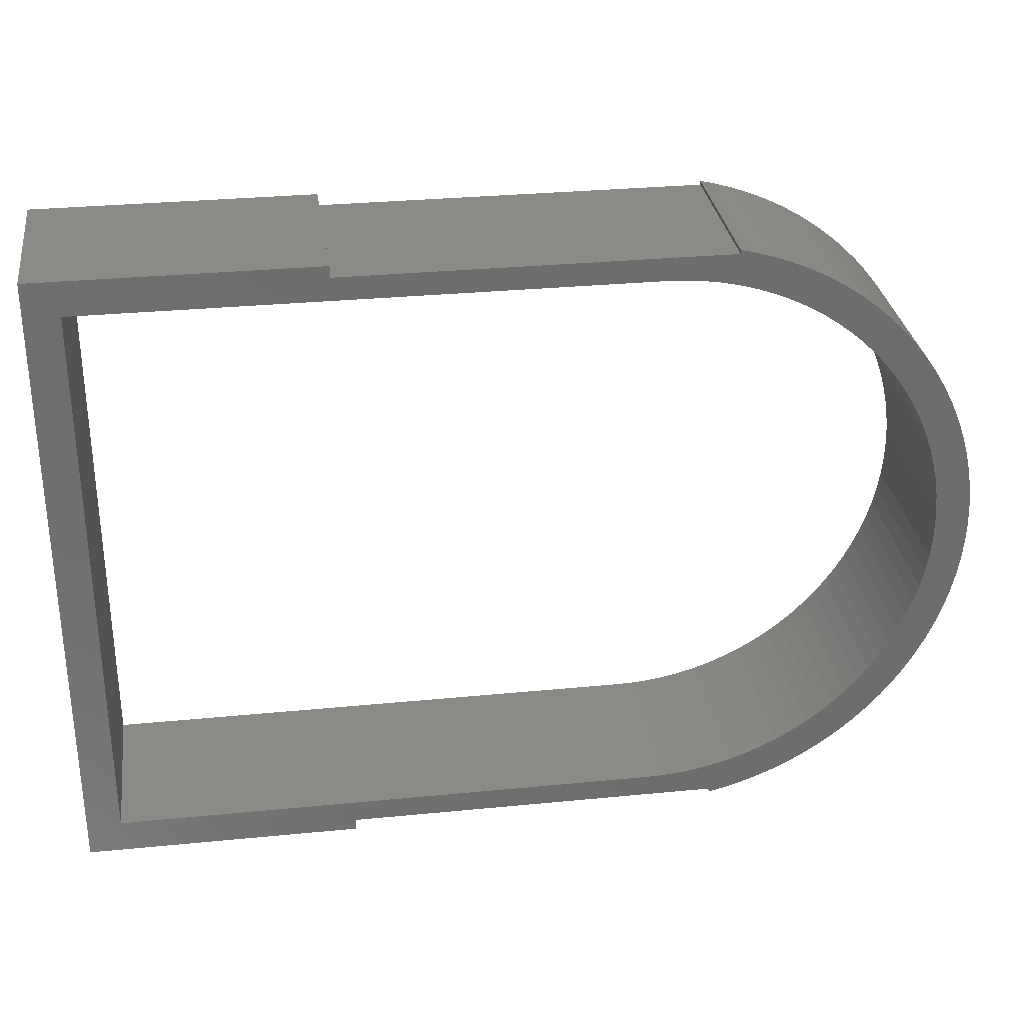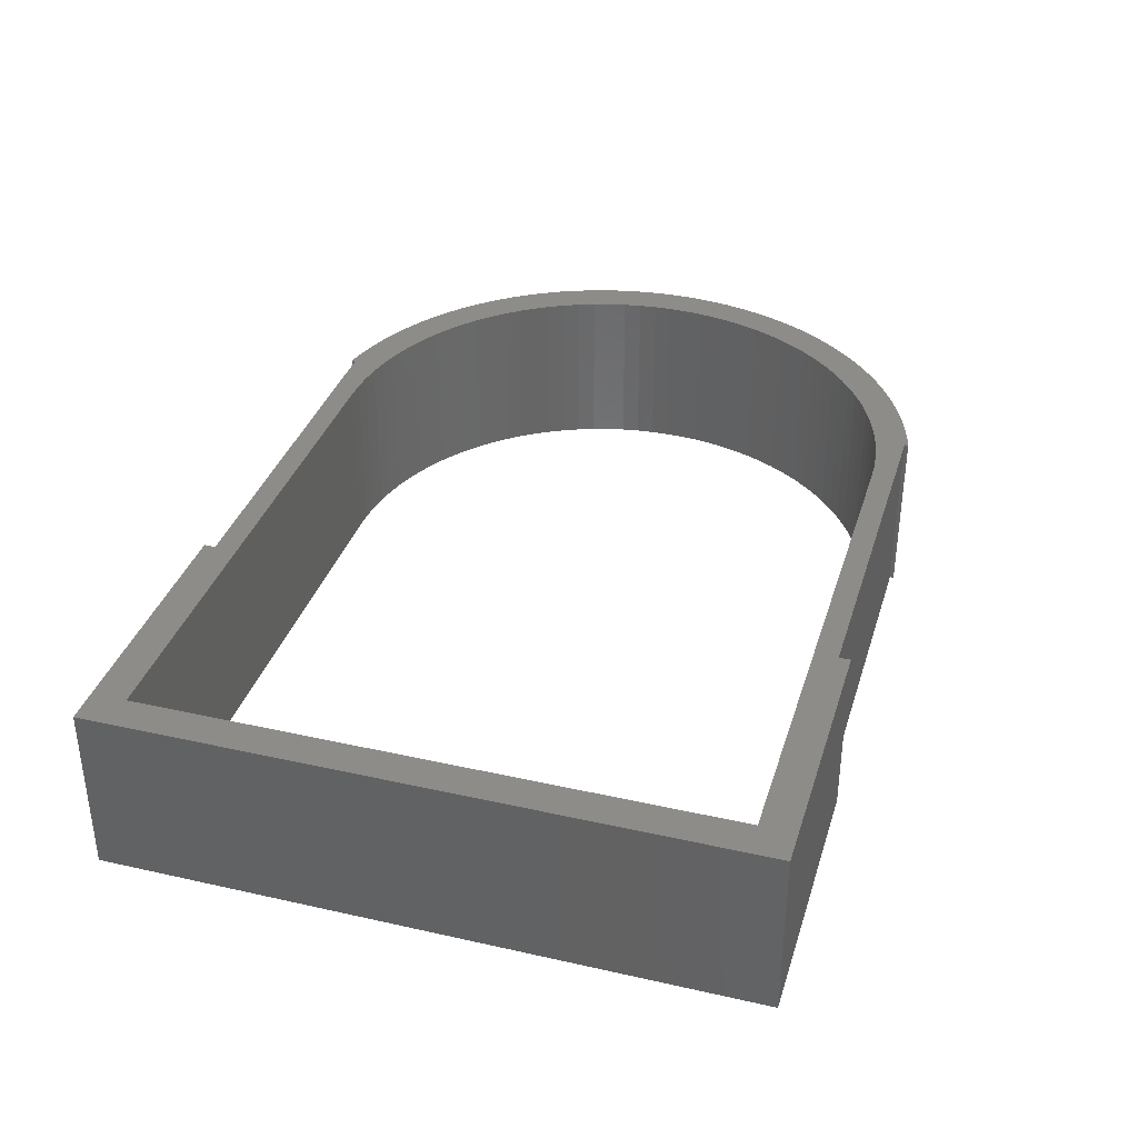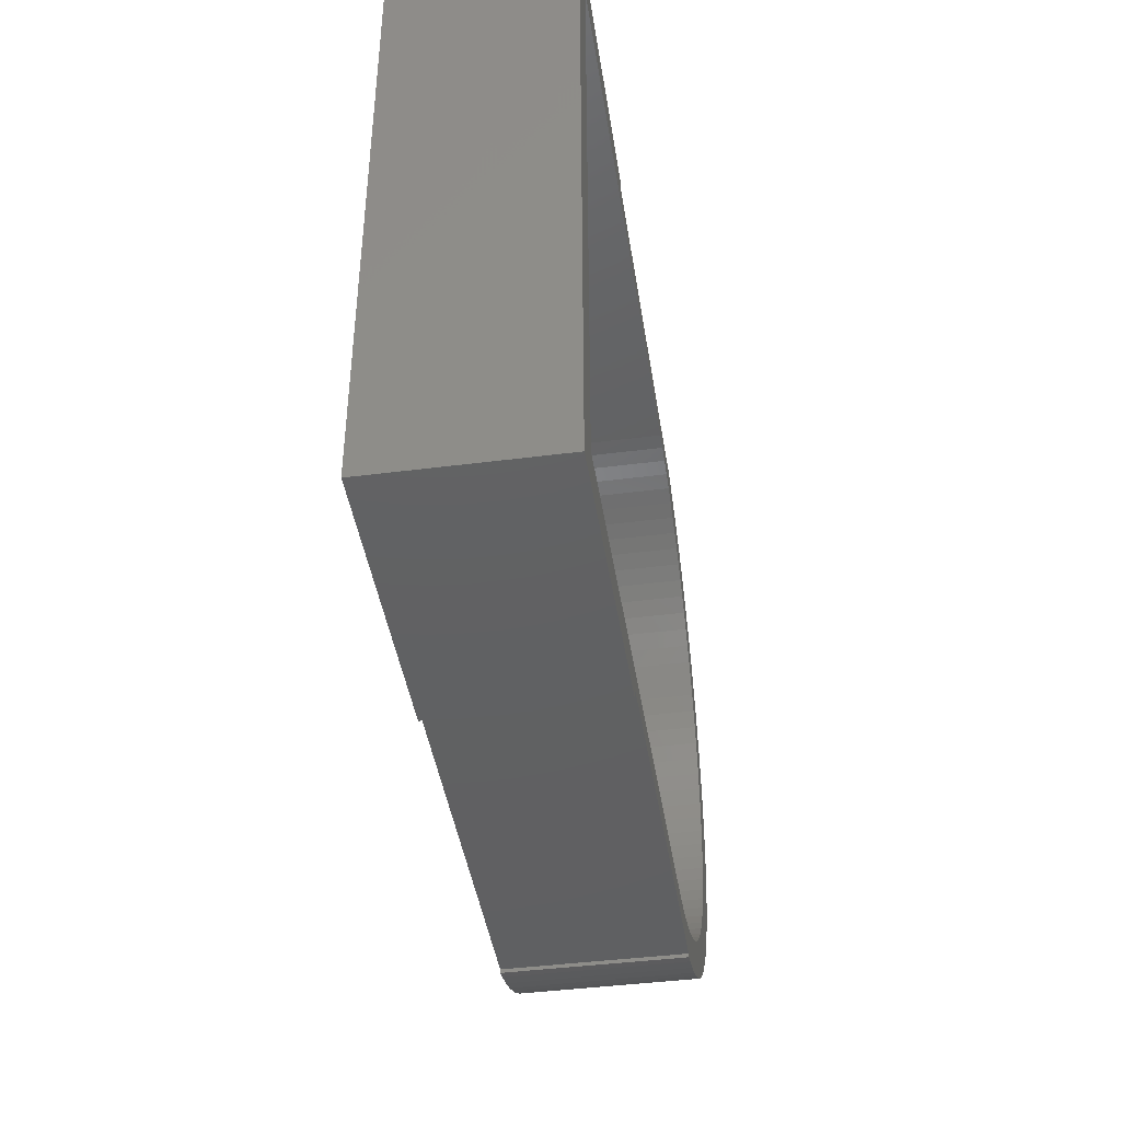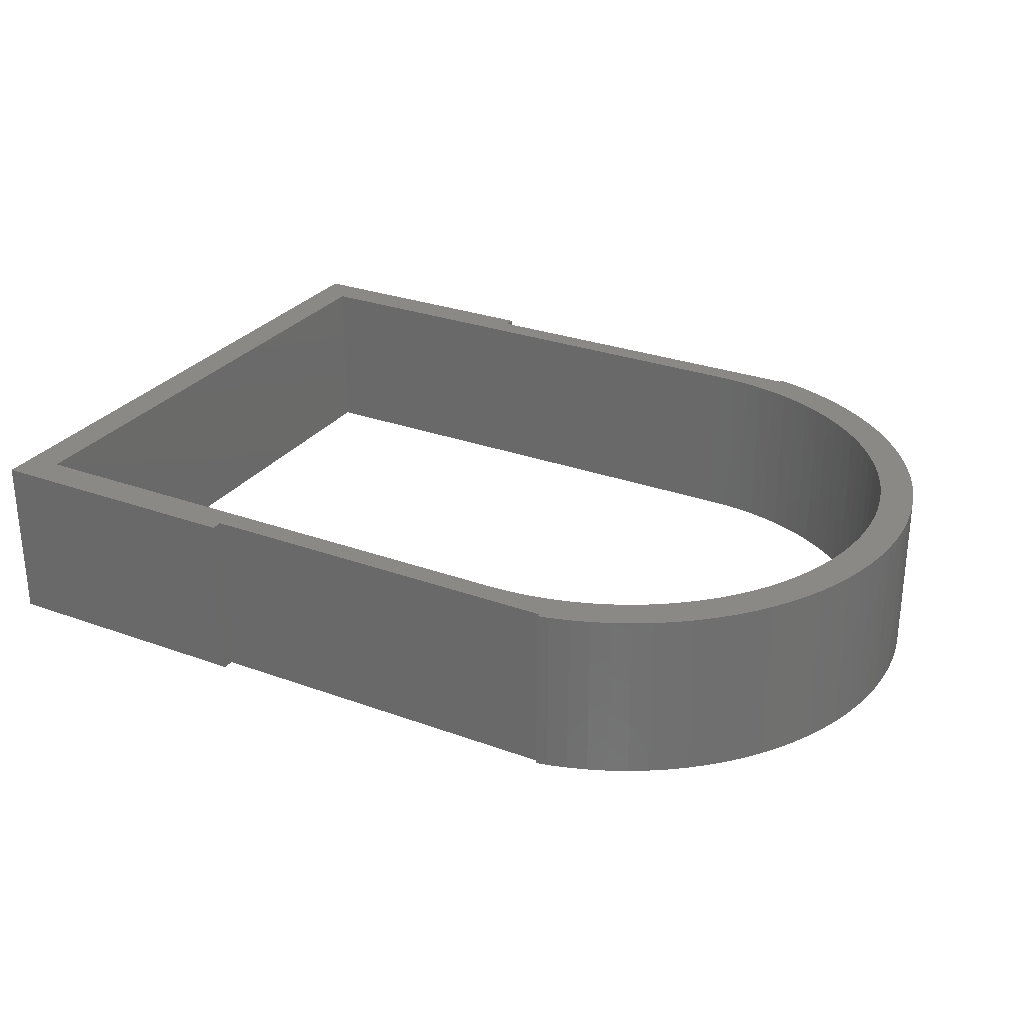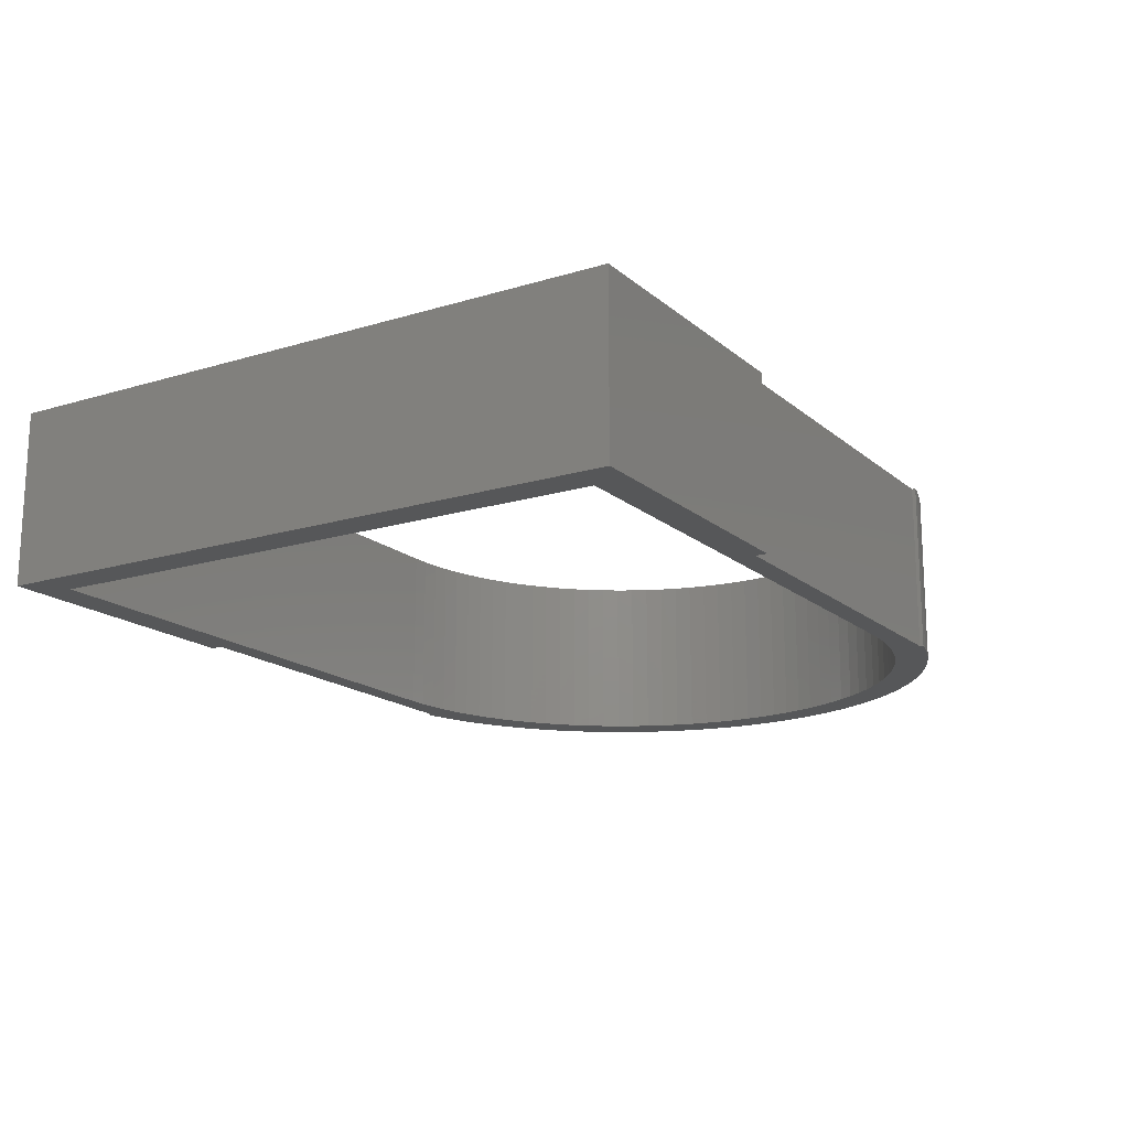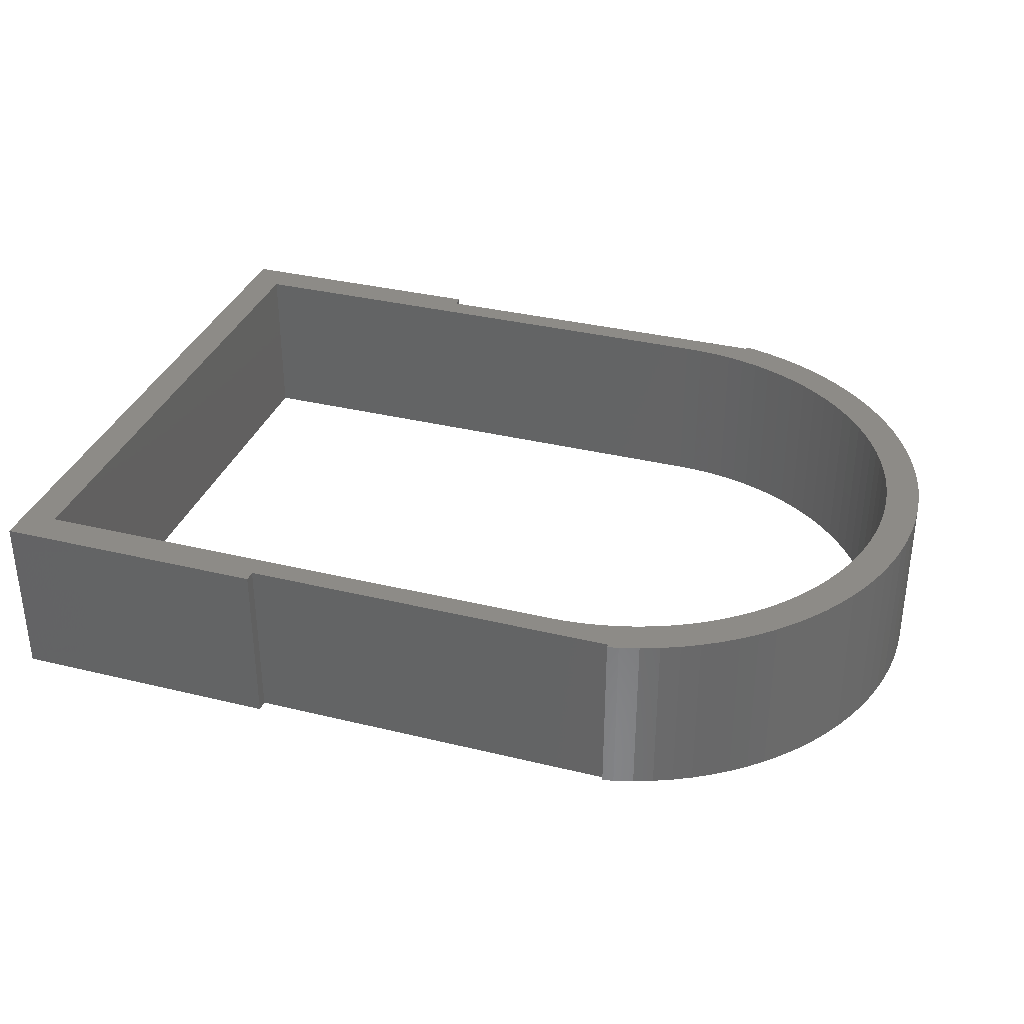
<metadata>
{"format":"stl","ext":"stl","renderer":"f3d","projection":"perspective","resolution":1024,"background":"white","views":[{"elev":30.5,"azim":-8.1,"up":"+Y"},{"elev":35.7,"azim":-73.5,"up":"+Z"},{"elev":-42.6,"azim":-81.3,"up":"+Y"},{"elev":28.2,"azim":28.9,"up":"+Z"},{"elev":-16.7,"azim":-58.3,"up":"+Z"},{"elev":34.1,"azim":18.3,"up":"+Z"}]}
</metadata>
<code>
# stl→obj: 212 verts, 424 faces
v 0 -28 0
v 0 28 15
v 0 28 0
v 0 -28 15
v 24 28 15
v 3 25 15
v 24 27 15
v 3 -25 15
v 55.68 -24.56 15
v 57 -27 15
v 57.22 -24.21 15
v 54.13 -24.8 15
v 52.57 -24.95 15
v 51 -25 15
v 24 -27 15
v 24 -28 15
v 76 0 15
v 79 0 15
v 78.94 1.758 15
v 75.95 1.57 15
v 78.78 3.509 15
v 78.94 -1.758 15
v 75.8 3.133 15
v 78.5 5.247 15
v 75.95 -1.57 15
v 75.56 4.685 15
v 78.12 6.963 15
v 78.78 -3.509 15
v 75.21 6.217 15
v 77.63 8.652 15
v 75.8 -3.133 15
v 74.78 7.725 15
v 77.03 10.31 15
v 78.5 -5.247 15
v 74.24 9.203 15
v 76.34 11.92 15
v 75.56 -4.685 15
v 78.12 -6.963 15
v 73.62 10.64 15
v 75.54 13.49 15
v 72.91 12.04 15
v 74.64 15 15
v 72.11 13.4 15
v 73.65 16.46 15
v 71.23 14.69 15
v 72.57 17.85 15
v 70.26 15.94 15
v 71.41 19.17 15
v 69.22 17.11 15
v 70.17 20.41 15
v 68.11 18.22 15
v 68.85 21.57 15
v 66.94 19.26 15
v 67.46 22.65 15
v 65.69 20.23 15
v 66 23.64 15
v 64.4 21.11 15
v 64.49 24.54 15
v 63.04 21.91 15
v 62.92 25.34 15
v 61.64 22.62 15
v 61.31 26.03 15
v 60.2 23.24 15
v 59.65 26.63 15
v 58.73 23.78 15
v 57.96 27.12 15
v 57.22 24.21 15
v 57 27 15
v 57 27.34 15
v 55.68 24.56 15
v 54.13 24.8 15
v 52.57 24.95 15
v 51 25 15
v 75.21 -6.217 15
v 77.63 -8.652 15
v 74.78 -7.725 15
v 77.03 -10.31 15
v 74.24 -9.203 15
v 76.34 -11.92 15
v 73.62 -10.64 15
v 75.54 -13.49 15
v 72.91 -12.04 15
v 74.64 -15 15
v 72.11 -13.4 15
v 73.65 -16.46 15
v 71.23 -14.69 15
v 72.57 -17.85 15
v 70.26 -15.94 15
v 71.41 -19.17 15
v 69.22 -17.11 15
v 70.17 -20.41 15
v 68.11 -18.22 15
v 68.85 -21.57 15
v 66.94 -19.26 15
v 67.46 -22.65 15
v 65.69 -20.23 15
v 66 -23.64 15
v 64.4 -21.11 15
v 64.49 -24.54 15
v 63.04 -21.91 15
v 62.92 -25.34 15
v 61.64 -22.62 15
v 61.31 -26.03 15
v 60.2 -23.24 15
v 59.65 -26.63 15
v 58.73 -23.78 15
v 57.96 -27.12 15
v 57 -27.34 15
v 24 28 0
v 24 -28 0
v 3 -25 0
v 24 -27 0
v 3 25 0
v 55.68 24.56 0
v 57 27 0
v 57.22 24.21 0
v 54.13 24.8 0
v 52.57 24.95 0
v 51 25 0
v 24 27 0
v 76 0 0
v 79 0 0
v 78.94 -1.758 0
v 75.95 -1.57 0
v 78.78 -3.509 0
v 78.94 1.758 0
v 75.8 -3.133 0
v 78.5 -5.247 0
v 75.95 1.57 0
v 75.56 -4.685 0
v 78.12 -6.963 0
v 78.78 3.509 0
v 75.21 -6.217 0
v 77.63 -8.652 0
v 75.8 3.133 0
v 74.78 -7.725 0
v 77.03 -10.31 0
v 78.5 5.247 0
v 74.24 -9.203 0
v 76.34 -11.92 0
v 75.56 4.685 0
v 78.12 6.963 0
v 73.62 -10.64 0
v 75.54 -13.49 0
v 72.91 -12.04 0
v 74.64 -15 0
v 72.11 -13.4 0
v 73.65 -16.46 0
v 71.23 -14.69 0
v 72.57 -17.85 0
v 70.26 -15.94 0
v 71.41 -19.17 0
v 69.22 -17.11 0
v 70.17 -20.41 0
v 68.11 -18.22 0
v 68.85 -21.57 0
v 66.94 -19.26 0
v 67.46 -22.65 0
v 65.69 -20.23 0
v 66 -23.64 0
v 64.4 -21.11 0
v 64.49 -24.54 0
v 63.04 -21.91 0
v 62.92 -25.34 0
v 61.64 -22.62 0
v 61.31 -26.03 0
v 60.2 -23.24 0
v 59.65 -26.63 0
v 58.73 -23.78 0
v 57.96 -27.12 0
v 57.22 -24.21 0
v 57 -27 0
v 57 -27.34 0
v 55.68 -24.56 0
v 54.13 -24.8 0
v 52.57 -24.95 0
v 51 -25 0
v 75.21 6.217 0
v 77.63 8.652 0
v 74.78 7.725 0
v 77.03 10.31 0
v 74.24 9.203 0
v 76.34 11.92 0
v 73.62 10.64 0
v 75.54 13.49 0
v 72.91 12.04 0
v 74.64 15 0
v 72.11 13.4 0
v 73.65 16.46 0
v 71.23 14.69 0
v 72.57 17.85 0
v 70.26 15.94 0
v 71.41 19.17 0
v 69.22 17.11 0
v 70.17 20.41 0
v 68.11 18.22 0
v 68.85 21.57 0
v 66.94 19.26 0
v 67.46 22.65 0
v 65.69 20.23 0
v 66 23.64 0
v 64.4 21.11 0
v 64.49 24.54 0
v 63.04 21.91 0
v 62.92 25.34 0
v 61.64 22.62 0
v 61.31 26.03 0
v 60.2 23.24 0
v 59.65 26.63 0
v 58.73 23.78 0
v 57.96 27.12 0
v 57 27.34 0
f 1 2 3
f 2 1 4
f 5 6 7
f 6 2 8
f 2 6 5
f 9 10 11
f 12 10 9
f 13 10 12
f 14 10 13
f 14 15 10
f 8 15 14
f 8 16 15
f 8 4 16
f 4 8 2
f 17 18 19
f 20 19 21
f 18 17 22
f 23 21 24
f 25 22 17
f 26 24 27
f 22 25 28
f 29 27 30
f 31 28 25
f 32 30 33
f 28 31 34
f 35 33 36
f 37 34 31
f 34 37 38
f 19 20 17
f 21 23 20
f 24 26 23
f 39 36 40
f 27 29 26
f 30 32 29
f 41 40 42
f 33 35 32
f 43 42 44
f 36 39 35
f 40 41 39
f 45 44 46
f 42 43 41
f 47 46 48
f 44 45 43
f 46 47 45
f 49 48 50
f 48 49 47
f 51 50 52
f 50 51 49
f 53 52 54
f 52 53 51
f 55 54 56
f 54 55 53
f 57 56 58
f 56 57 55
f 58 59 57
f 60 59 58
f 60 61 59
f 62 61 60
f 62 63 61
f 64 63 62
f 64 65 63
f 66 65 64
f 66 67 65
f 68 66 69
f 66 68 67
f 68 70 67
f 68 71 70
f 68 72 71
f 68 73 72
f 7 73 68
f 73 7 6
f 74 38 37
f 38 74 75
f 76 75 74
f 75 76 77
f 78 77 76
f 77 78 79
f 80 79 78
f 79 80 81
f 82 81 80
f 81 82 83
f 84 83 82
f 83 84 85
f 86 85 84
f 85 86 87
f 88 87 86
f 87 88 89
f 90 89 88
f 89 90 91
f 92 91 90
f 91 92 93
f 94 93 92
f 93 94 95
f 96 95 94
f 95 96 97
f 98 97 96
f 97 98 99
f 100 99 98
f 100 101 99
f 102 101 100
f 102 103 101
f 104 103 102
f 104 105 103
f 106 105 104
f 106 107 105
f 11 107 106
f 10 107 11
f 107 10 108
f 109 2 5
f 2 109 3
f 110 111 112
f 111 1 113
f 1 111 110
f 114 115 116
f 117 115 114
f 118 115 117
f 119 115 118
f 119 120 115
f 113 120 119
f 113 109 120
f 113 3 109
f 3 113 1
f 121 122 123
f 124 123 125
f 122 121 126
f 127 125 128
f 129 126 121
f 130 128 131
f 126 129 132
f 133 131 134
f 135 132 129
f 136 134 137
f 132 135 138
f 139 137 140
f 141 138 135
f 138 141 142
f 123 124 121
f 125 127 124
f 128 130 127
f 143 140 144
f 131 133 130
f 134 136 133
f 145 144 146
f 137 139 136
f 147 146 148
f 140 143 139
f 144 145 143
f 149 148 150
f 146 147 145
f 151 150 152
f 148 149 147
f 150 151 149
f 153 152 154
f 152 153 151
f 155 154 156
f 154 155 153
f 157 156 158
f 156 157 155
f 159 158 160
f 158 159 157
f 161 160 162
f 160 161 159
f 162 163 161
f 164 163 162
f 164 165 163
f 166 165 164
f 166 167 165
f 168 167 166
f 168 169 167
f 170 169 168
f 170 171 169
f 172 170 173
f 170 172 171
f 172 174 171
f 172 175 174
f 172 176 175
f 172 177 176
f 112 177 172
f 177 112 111
f 178 142 141
f 142 178 179
f 180 179 178
f 179 180 181
f 182 181 180
f 181 182 183
f 184 183 182
f 183 184 185
f 186 185 184
f 185 186 187
f 188 187 186
f 187 188 189
f 190 189 188
f 189 190 191
f 192 191 190
f 191 192 193
f 194 193 192
f 193 194 195
f 196 195 194
f 195 196 197
f 198 197 196
f 197 198 199
f 200 199 198
f 199 200 201
f 202 201 200
f 201 202 203
f 204 203 202
f 204 205 203
f 206 205 204
f 206 207 205
f 208 207 206
f 208 209 207
f 210 209 208
f 210 211 209
f 116 211 210
f 115 211 116
f 211 115 212
f 1 16 4
f 16 1 110
f 18 126 19
f 126 18 122
f 48 195 50
f 195 48 193
f 33 183 36
f 183 33 181
f 207 64 62
f 64 207 209
f 201 58 56
f 58 201 203
f 24 142 27
f 142 24 138
f 27 179 30
f 179 27 142
f 42 189 44
f 189 42 187
f 36 185 40
f 185 36 183
f 203 60 58
f 60 203 205
f 197 54 52
f 54 197 199
f 91 152 89
f 152 91 154
f 77 134 75
f 134 77 137
f 21 138 24
f 138 21 132
f 19 132 21
f 132 19 126
f 30 181 33
f 181 30 179
f 44 191 46
f 191 44 189
f 46 193 48
f 193 46 191
f 40 187 42
f 187 40 185
f 211 69 66
f 69 211 212
f 209 66 64
f 66 209 211
f 205 62 60
f 62 205 207
f 199 56 54
f 56 199 201
f 195 52 50
f 52 195 197
f 22 122 18
f 122 22 123
f 34 125 28
f 125 34 128
f 28 123 22
f 123 28 125
f 87 148 85
f 148 87 150
f 81 140 79
f 140 81 144
f 166 101 103
f 101 166 164
f 168 103 105
f 103 168 166
f 158 93 95
f 93 158 156
f 79 137 77
f 137 79 140
f 38 128 34
f 128 38 131
f 75 131 38
f 131 75 134
f 89 150 87
f 150 89 152
f 83 144 81
f 144 83 146
f 85 146 83
f 146 85 148
f 156 91 93
f 91 156 154
f 170 105 107
f 105 170 168
f 173 107 108
f 107 173 170
f 160 95 97
f 95 160 158
f 162 97 99
f 97 162 160
f 164 99 101
f 99 164 162
f 7 109 5
f 109 7 120
f 115 69 212
f 69 115 68
f 115 7 68
f 7 115 120
f 16 112 15
f 112 16 110
f 173 10 172
f 10 173 108
f 112 10 15
f 10 112 172
f 8 113 6
f 113 8 111
f 177 8 14
f 8 177 111
f 113 73 6
f 73 113 119
f 184 41 186
f 41 184 39
f 210 63 65
f 63 210 208
f 127 25 124
f 25 127 31
f 204 57 59
f 57 204 202
f 129 23 135
f 23 129 20
f 180 35 182
f 35 180 32
f 188 45 190
f 45 188 43
f 116 65 67
f 65 116 210
f 117 70 71
f 70 117 114
f 206 59 61
f 59 206 204
f 200 53 55
f 53 200 198
f 121 20 129
f 20 121 17
f 139 76 136
f 76 139 78
f 182 39 184
f 39 182 35
f 141 29 178
f 29 141 26
f 198 51 53
f 51 198 196
f 186 43 188
f 43 186 41
f 190 47 192
f 47 190 45
f 192 49 194
f 49 192 47
f 118 71 72
f 71 118 117
f 119 72 73
f 72 119 118
f 114 67 70
f 67 114 116
f 208 61 63
f 61 208 206
f 202 55 57
f 55 202 200
f 124 17 121
f 17 124 25
f 143 78 139
f 78 143 80
f 157 96 94
f 96 157 159
f 175 13 12
f 13 175 176
f 169 11 106
f 11 169 171
f 165 104 102
f 104 165 167
f 178 32 180
f 32 178 29
f 194 51 196
f 51 194 49
f 133 37 130
f 37 133 74
f 136 74 133
f 74 136 76
f 153 88 151
f 88 153 90
f 176 14 13
f 14 176 177
f 171 9 11
f 9 171 174
f 174 12 9
f 12 174 175
f 167 106 104
f 106 167 169
f 135 26 141
f 26 135 23
f 130 31 127
f 31 130 37
f 145 80 143
f 80 145 82
f 147 82 145
f 82 147 84
f 155 90 153
f 90 155 92
f 159 98 96
f 98 159 161
f 161 100 98
f 100 161 163
f 163 102 100
f 102 163 165
f 149 84 147
f 84 149 86
f 151 86 149
f 86 151 88
f 155 94 92
f 94 155 157

</code>
